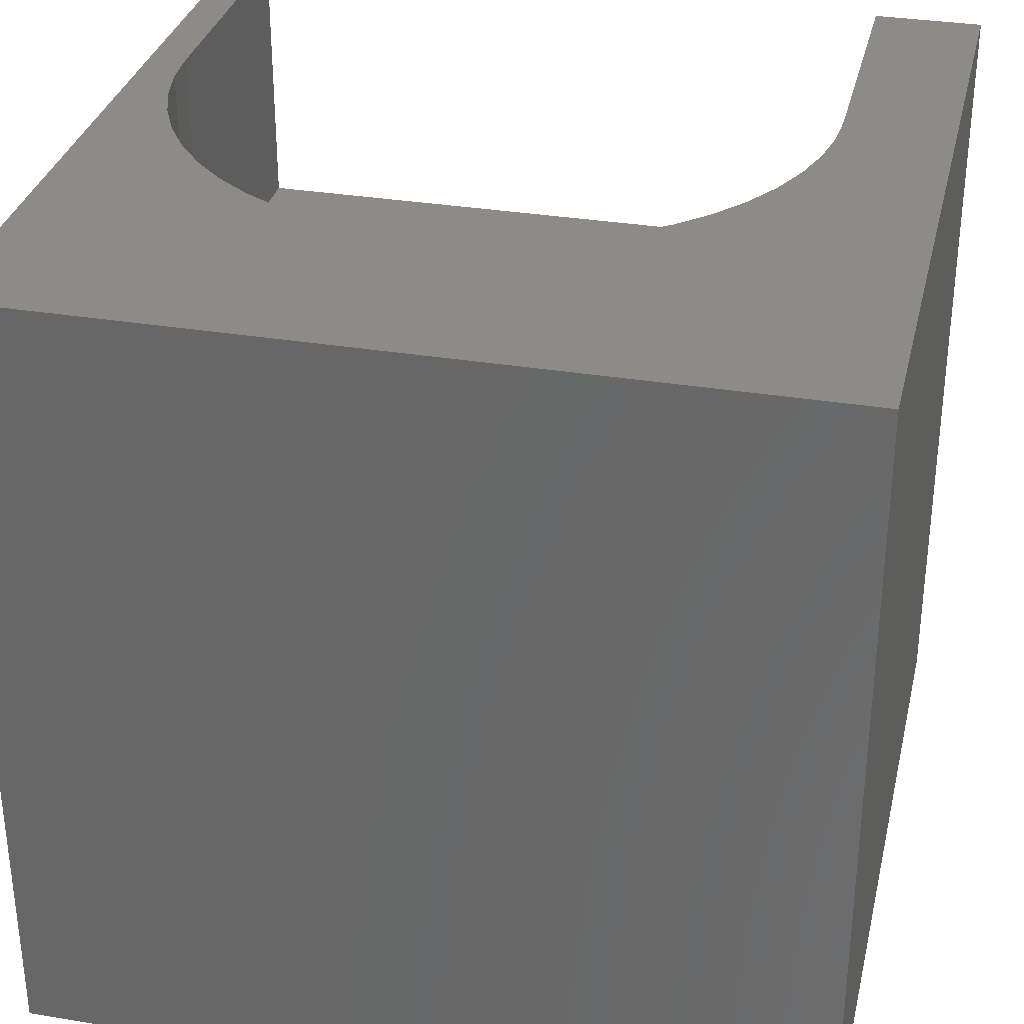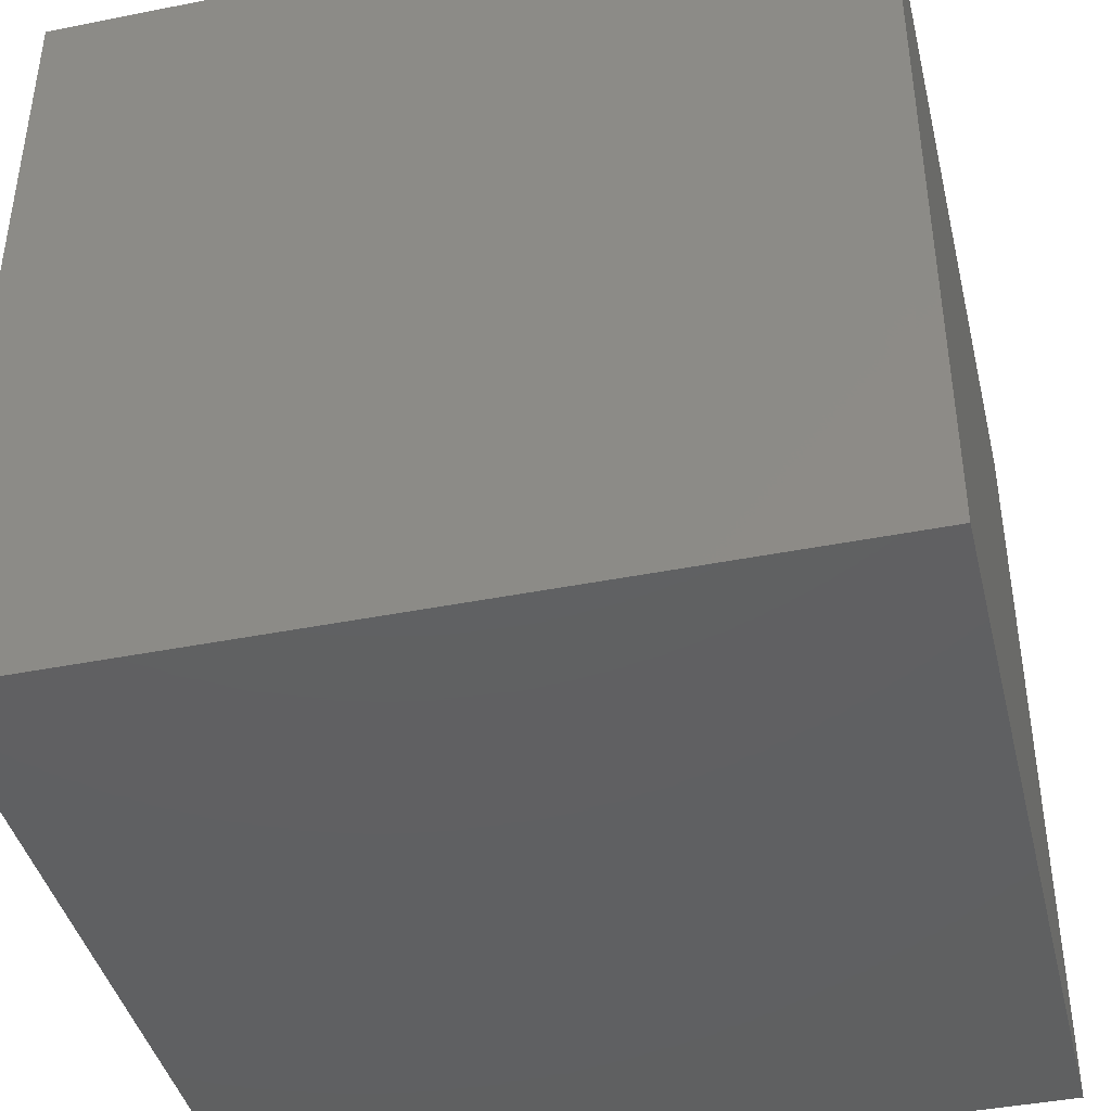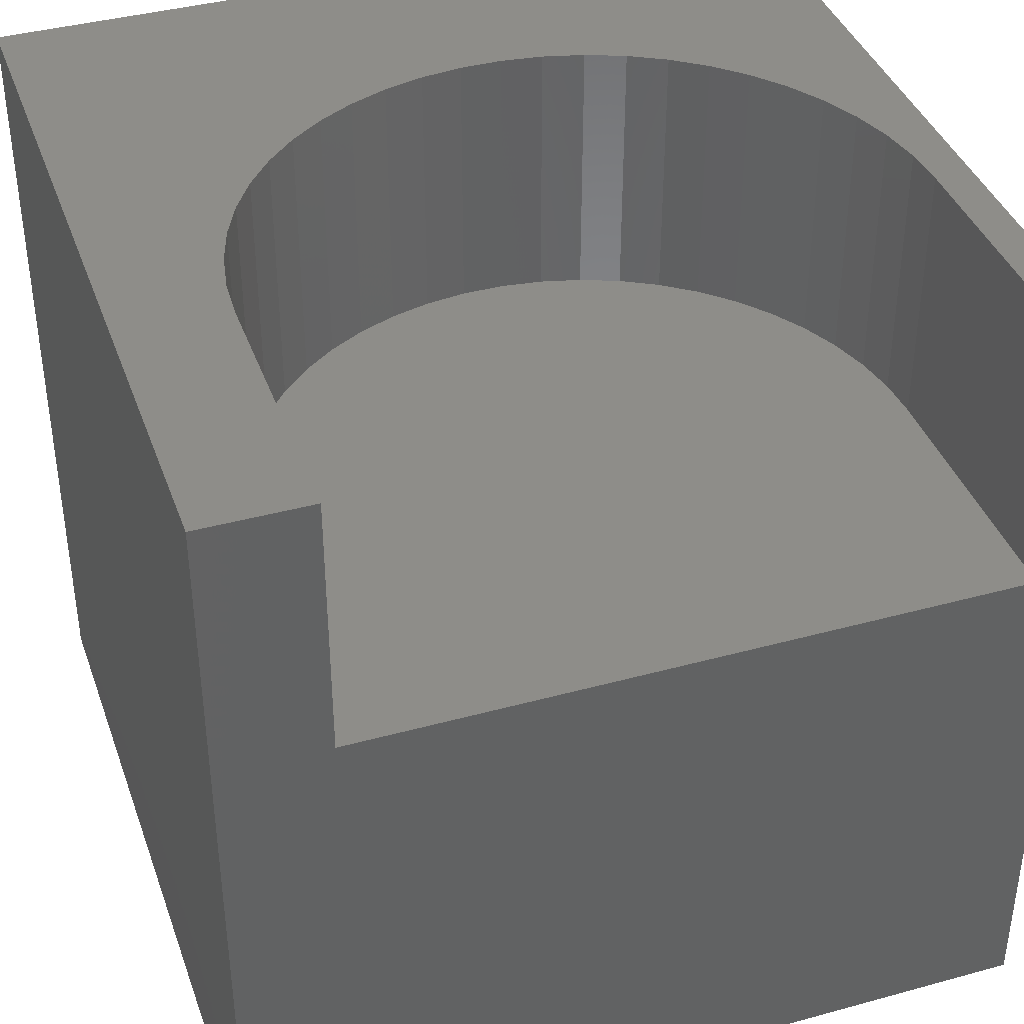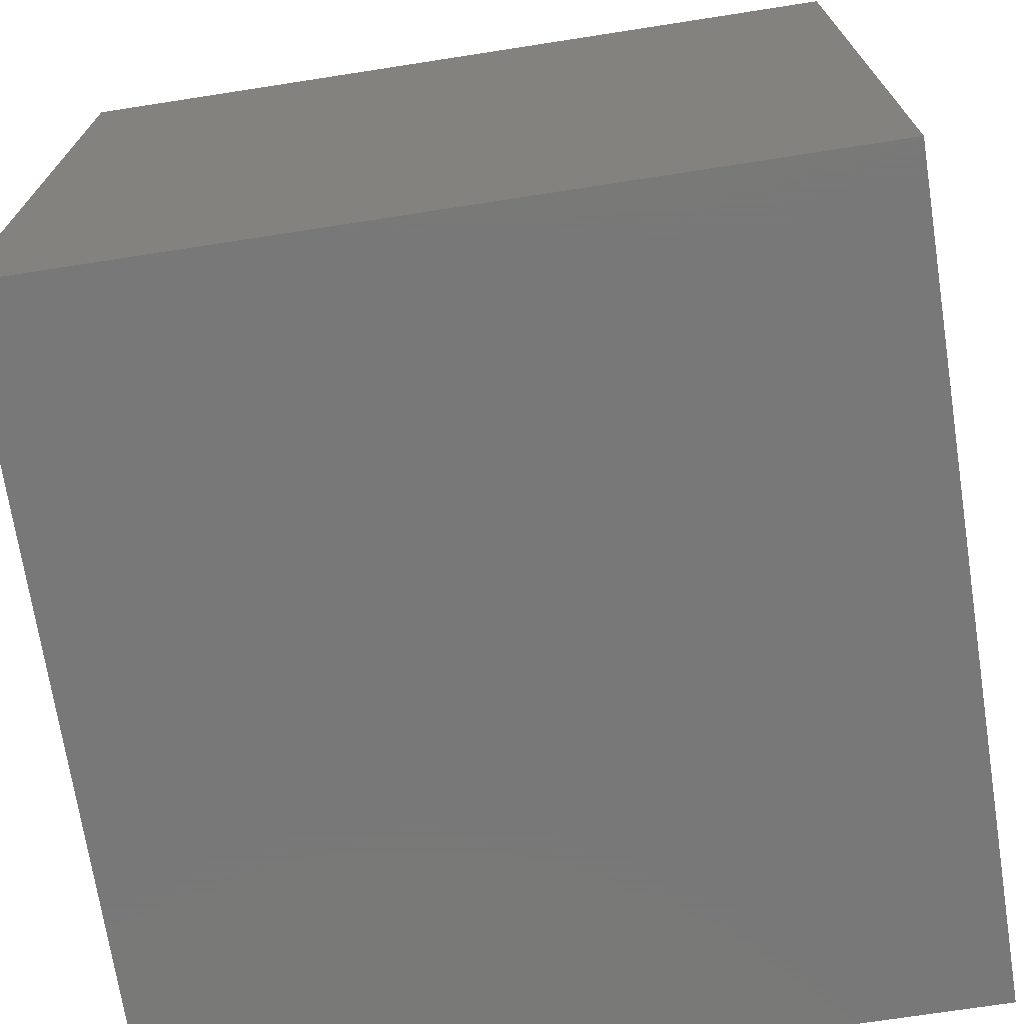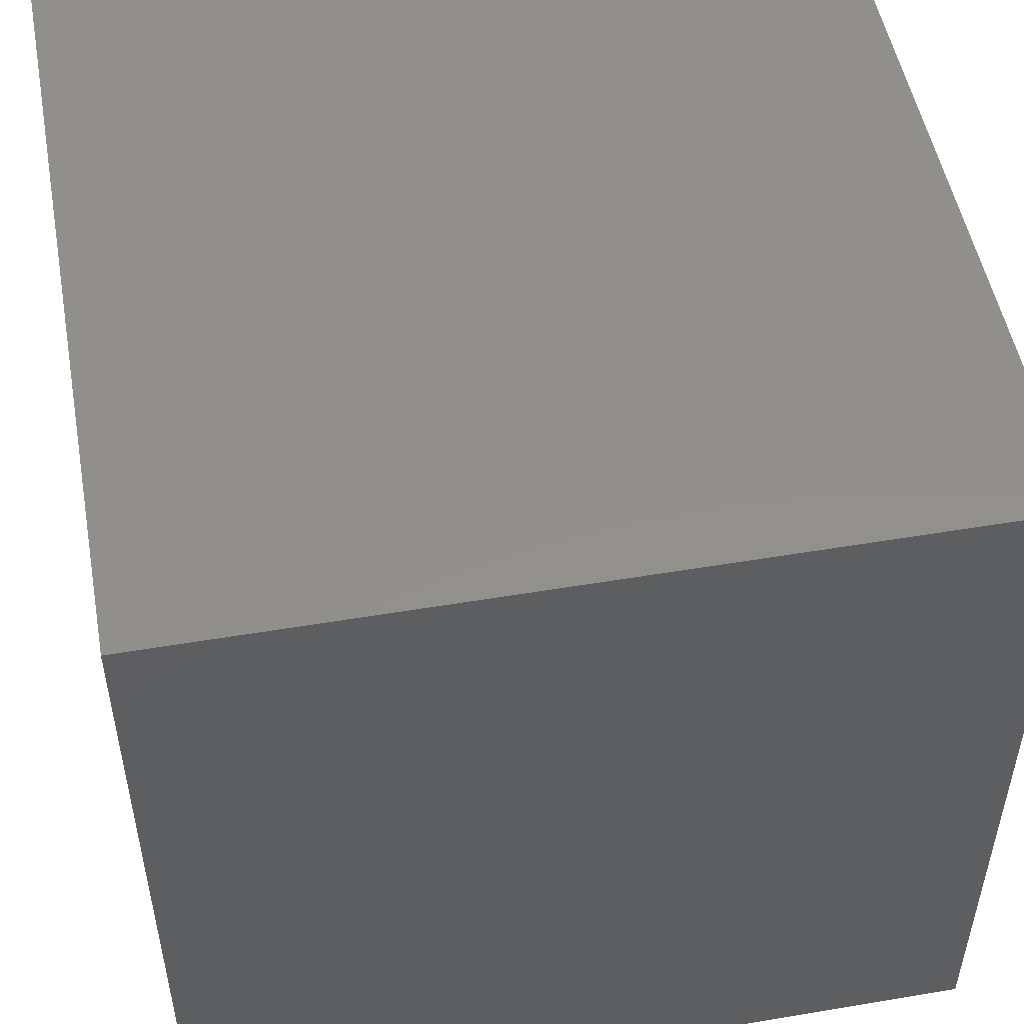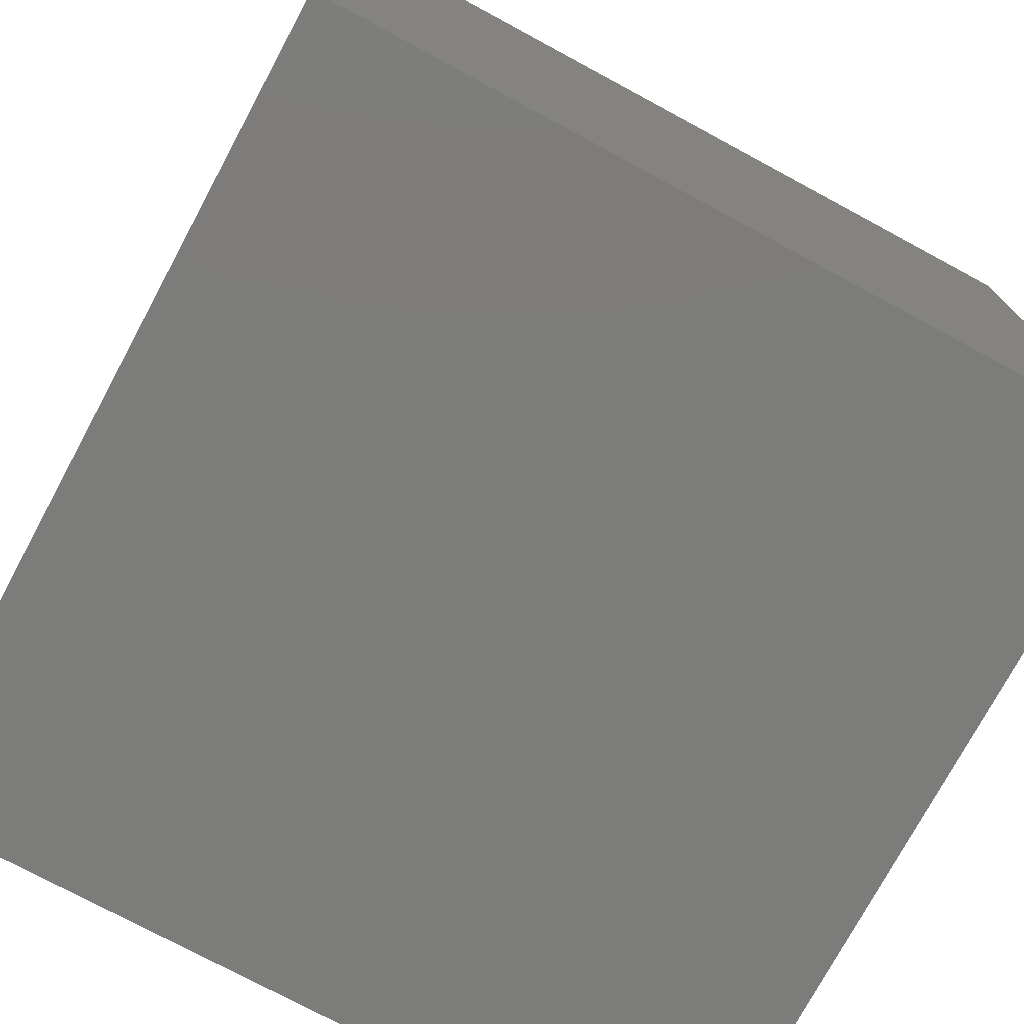
<metadata>
{"format":"stl","ext":"stl","renderer":"f3d","projection":"perspective","resolution":1024,"background":"white","views":[{"elev":32.5,"azim":-167.0,"up":"+Z"},{"elev":-41.8,"azim":103.5,"up":"+Z"},{"elev":39.6,"azim":-18.8,"up":"+Z"},{"elev":-71.4,"azim":-81.2,"up":"+Z"},{"elev":51.2,"azim":79.6,"up":"+Y"},{"elev":-75.4,"azim":61.7,"up":"+Z"}]}
</metadata>
<code>
# stl→obj: 64 verts, 124 faces
v 0 10 10
v 0 10 0
v 0 0 10
v 0 0 0
v 1.63 4.881 10
v 1.849 5.347 10
v 8.755 5.781 10
v 9.031 5.347 10
v 10 10 10
v 9.25 4.881 10
v 9.409 4.392 10
v 9.506 3.886 10
v 9.538 3.372 10
v 10 0 10
v 9.538 0 10
v 1.342 0 10
v 1.342 3.372 10
v 1.374 3.886 10
v 1.471 4.392 10
v 2.124 5.781 10
v 2.453 6.178 10
v 2.828 6.53 10
v 3.244 6.833 10
v 3.695 7.081 10
v 4.174 7.27 10
v 4.672 7.398 10
v 5.183 7.463 10
v 5.697 7.463 10
v 6.208 7.398 10
v 6.706 7.27 10
v 7.185 7.081 10
v 7.636 6.833 10
v 8.052 6.53 10
v 8.427 6.178 10
v 10 10 0
v 10 0 0
v 9.538 0 6.681
v 1.342 0 6.681
v 1.342 3.372 6.681
v 9.538 3.372 6.681
v 9.506 3.886 6.681
v 9.409 4.392 6.681
v 9.25 4.881 6.681
v 9.031 5.347 6.681
v 8.755 5.781 6.681
v 8.427 6.178 6.681
v 8.052 6.53 6.681
v 7.636 6.833 6.681
v 7.185 7.081 6.681
v 6.706 7.27 6.681
v 6.208 7.398 6.681
v 5.697 7.463 6.681
v 5.183 7.463 6.681
v 4.672 7.398 6.681
v 4.174 7.27 6.681
v 3.695 7.081 6.681
v 3.244 6.833 6.681
v 2.828 6.53 6.681
v 2.453 6.178 6.681
v 2.124 5.781 6.681
v 1.849 5.347 6.681
v 1.63 4.881 6.681
v 1.471 4.392 6.681
v 1.374 3.886 6.681
f 1 2 3
f 3 2 4
f 5 6 1
f 7 8 9
f 9 8 10
f 9 10 11
f 11 12 9
f 9 12 13
f 9 13 14
f 14 13 15
f 16 17 3
f 3 17 18
f 3 18 1
f 1 18 19
f 1 19 5
f 6 20 1
f 1 20 21
f 1 21 22
f 22 23 1
f 1 23 24
f 1 24 25
f 25 26 1
f 1 26 27
f 1 27 9
f 9 27 28
f 9 28 29
f 29 30 9
f 9 30 31
f 9 31 32
f 32 33 9
f 9 33 34
f 9 34 7
f 35 9 36
f 36 9 14
f 2 35 4
f 4 35 36
f 9 35 1
f 1 35 2
f 14 15 37
f 16 3 38
f 38 3 4
f 38 4 37
f 37 4 36
f 37 36 14
f 38 39 16
f 16 39 17
f 40 13 12
f 40 12 41
f 41 12 11
f 41 11 42
f 42 11 10
f 42 10 43
f 43 10 8
f 43 8 44
f 44 8 7
f 44 7 45
f 45 7 34
f 45 34 46
f 46 34 33
f 46 33 47
f 47 33 32
f 47 32 48
f 48 32 31
f 48 31 49
f 49 31 30
f 49 30 50
f 50 30 29
f 50 29 51
f 51 29 28
f 51 28 52
f 52 28 27
f 52 27 53
f 53 27 26
f 53 26 54
f 54 26 25
f 54 25 55
f 55 25 24
f 55 24 56
f 56 24 23
f 56 23 57
f 57 23 22
f 57 22 58
f 58 22 21
f 58 21 59
f 59 21 20
f 59 20 60
f 60 20 6
f 60 6 61
f 61 6 5
f 61 5 62
f 62 5 19
f 62 19 63
f 63 19 18
f 63 18 64
f 64 18 17
f 64 17 39
f 40 37 13
f 13 37 15
f 38 37 39
f 39 37 40
f 44 45 54
f 40 41 39
f 39 41 42
f 39 42 64
f 64 42 63
f 44 54 43
f 56 57 42
f 52 47 48
f 45 46 54
f 54 46 47
f 54 47 53
f 53 47 52
f 43 54 42
f 42 54 55
f 42 55 56
f 57 58 42
f 42 58 59
f 42 59 60
f 60 61 42
f 42 61 62
f 42 62 63
f 48 49 52
f 52 49 50
f 52 50 51

</code>
